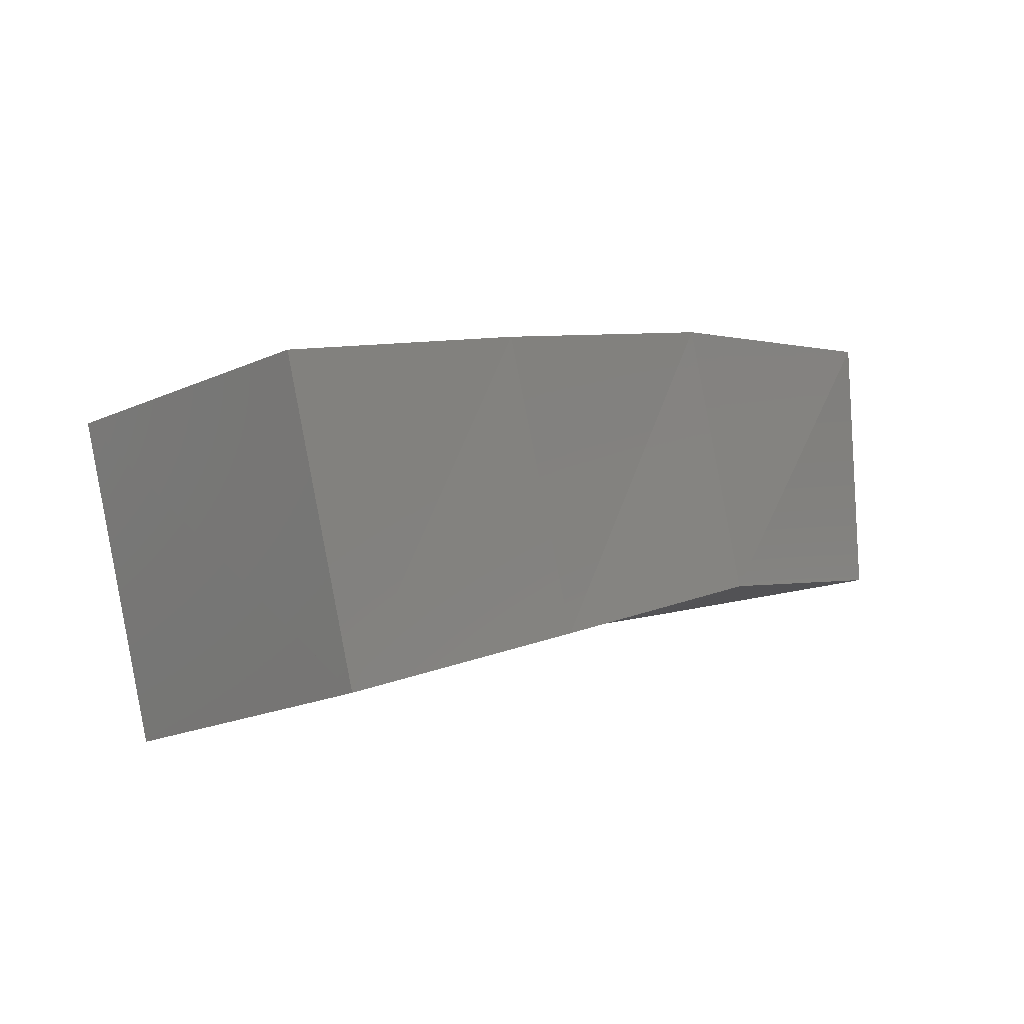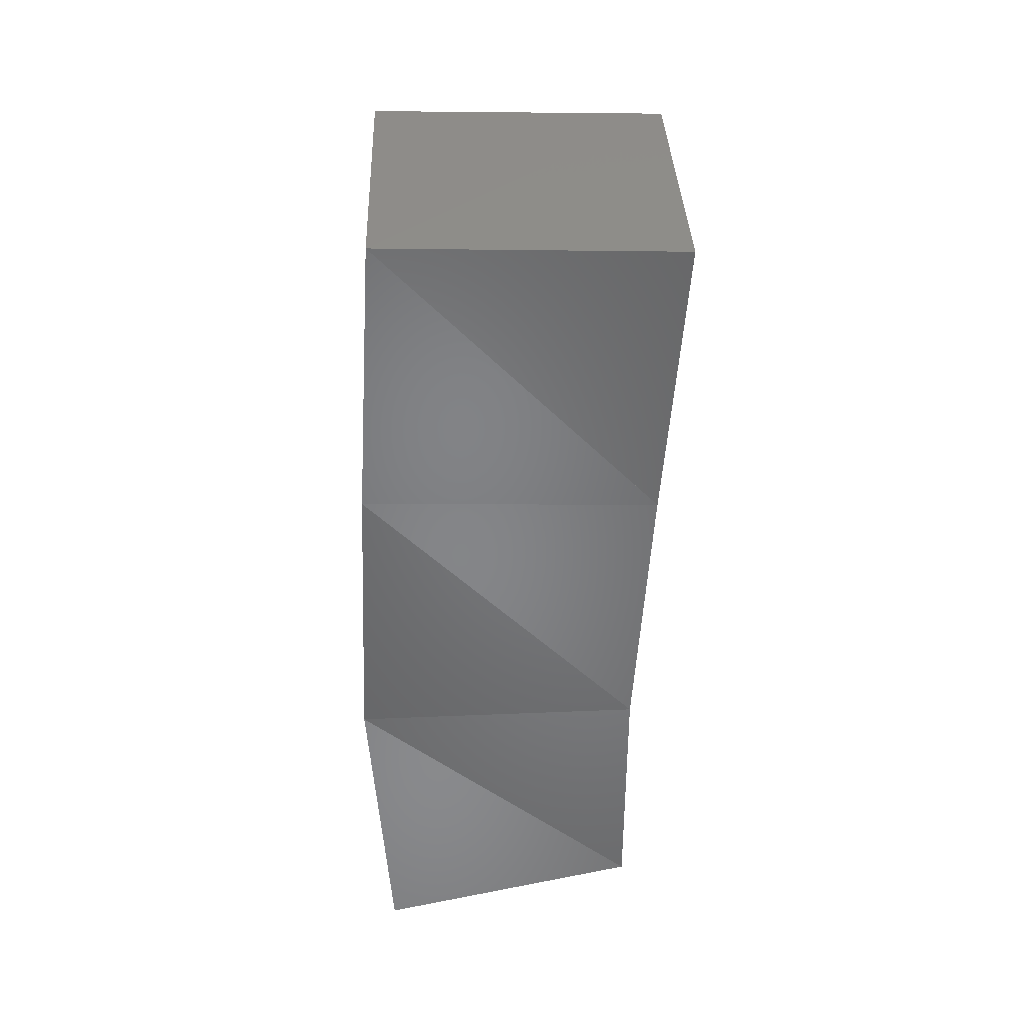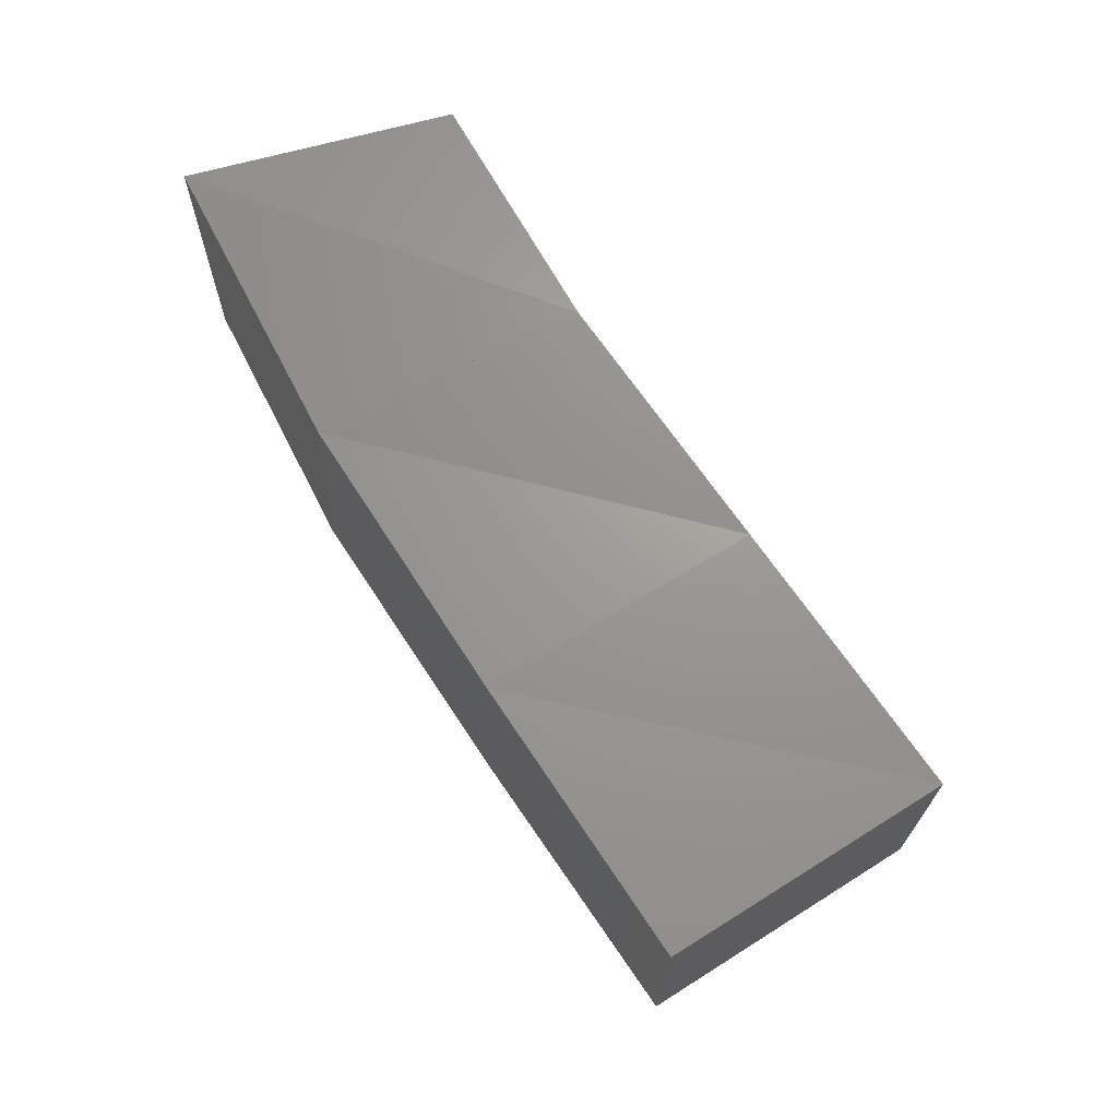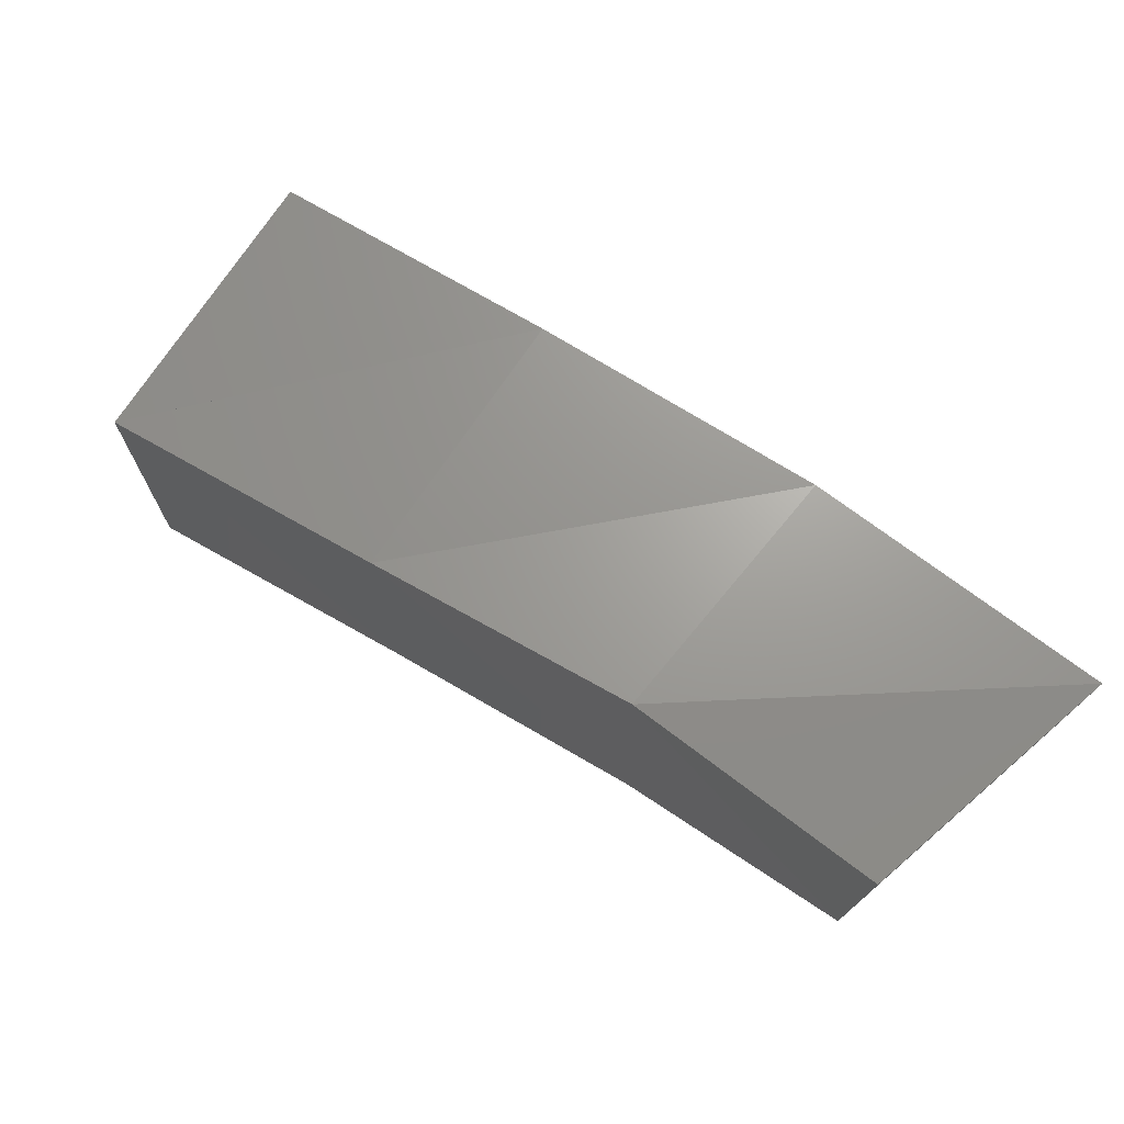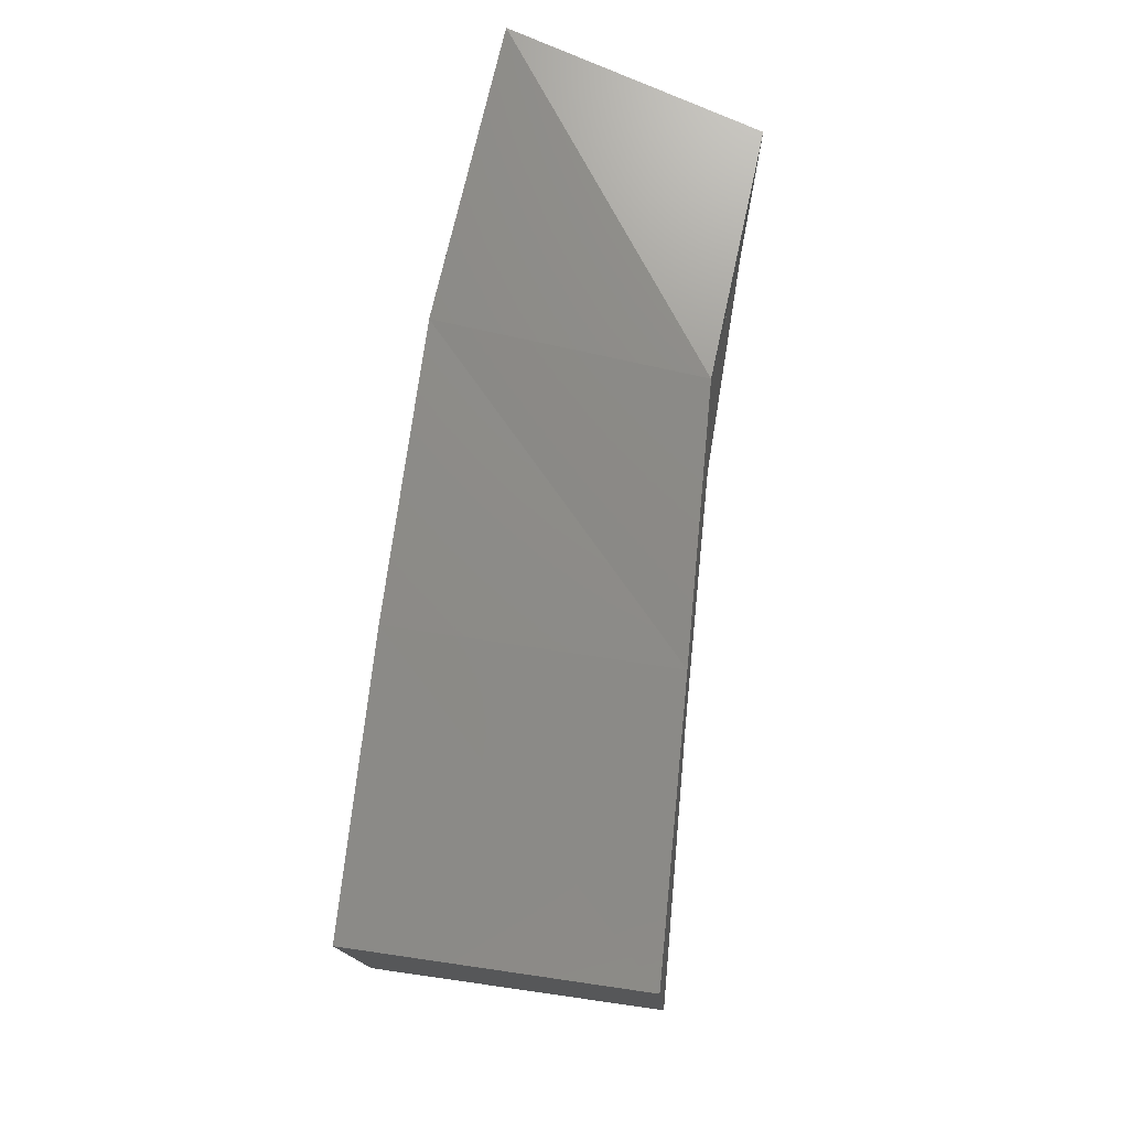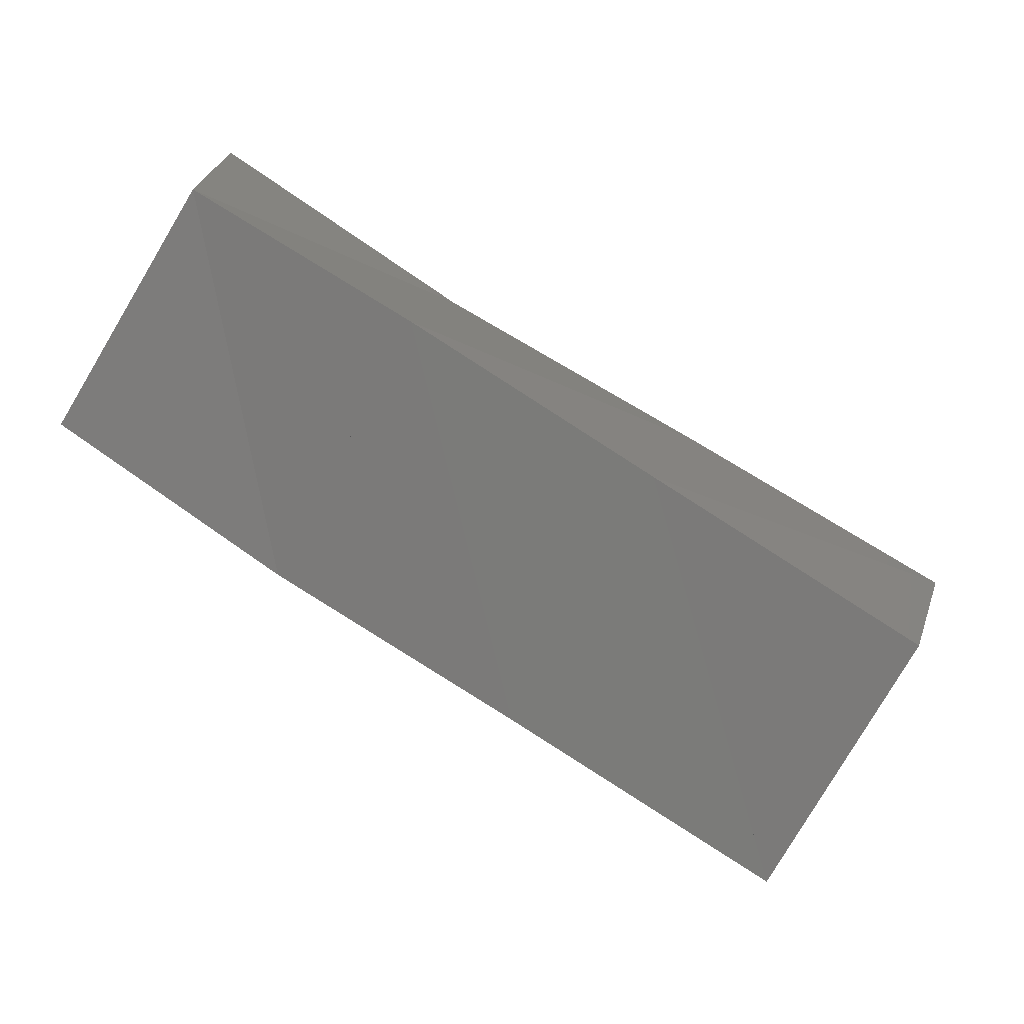
<metadata>
{"format":"stl","ext":"stl","renderer":"f3d","projection":"perspective","resolution":1024,"background":"white","views":[{"elev":-15.9,"azim":129.1,"up":"+Z"},{"elev":-54.8,"azim":105.4,"up":"+Y"},{"elev":66.0,"azim":74.2,"up":"+Y"},{"elev":73.7,"azim":-130.7,"up":"+Y"},{"elev":72.6,"azim":114.7,"up":"+Y"},{"elev":-72.6,"azim":-31.4,"up":"+Z"}]}
</metadata>
<code>
# stl→obj: 16 verts, 60 faces
v 0 0 0
v 0.02358 0.02545 -0.00522
v 0.02194 -0.001057 -0.006055
v 0.02636 0.0004839 0.01992
v 0 0 0.025
v 0 0.025 0.025
v 0.02794 0.02374 0.01924
v 0 0.025 0
v 0.04715 0.02352 -0.01349
v 0.04567 -0.001921 -0.01419
v 0.0526 -0.001604 0.01148
v 0.05406 0.02269 0.0113
v 0.07176 0.02183 -0.02201
v 0.07017 -0.002978 -0.02289
v 0.07781 -0.003403 0.002855
v 0.07915 0.02138 0.003163
f 1 2 3
f 2 4 3
f 2 1 4
f 1 3 4
f 1 5 6
f 5 4 6
f 5 1 4
f 1 6 4
f 1 2 4
f 2 6 4
f 2 1 6
f 1 4 6
f 2 7 4
f 7 6 4
f 7 2 6
f 2 4 6
f 1 6 8
f 6 2 8
f 6 1 2
f 1 8 2
f 3 9 10
f 9 11 10
f 9 3 11
f 3 10 11
f 3 4 7
f 4 11 7
f 4 3 11
f 3 7 11
f 3 9 11
f 9 7 11
f 9 3 7
f 3 11 7
f 9 12 11
f 12 7 11
f 12 9 7
f 9 11 7
f 3 7 2
f 7 9 2
f 7 3 9
f 3 2 9
f 10 13 14
f 13 15 14
f 13 10 15
f 10 14 15
f 10 11 12
f 11 15 12
f 11 10 15
f 10 12 15
f 10 13 15
f 13 12 15
f 13 10 12
f 10 15 12
f 13 16 15
f 16 12 15
f 16 13 12
f 13 15 12
f 10 12 9
f 12 13 9
f 12 10 13
f 10 9 13

</code>
